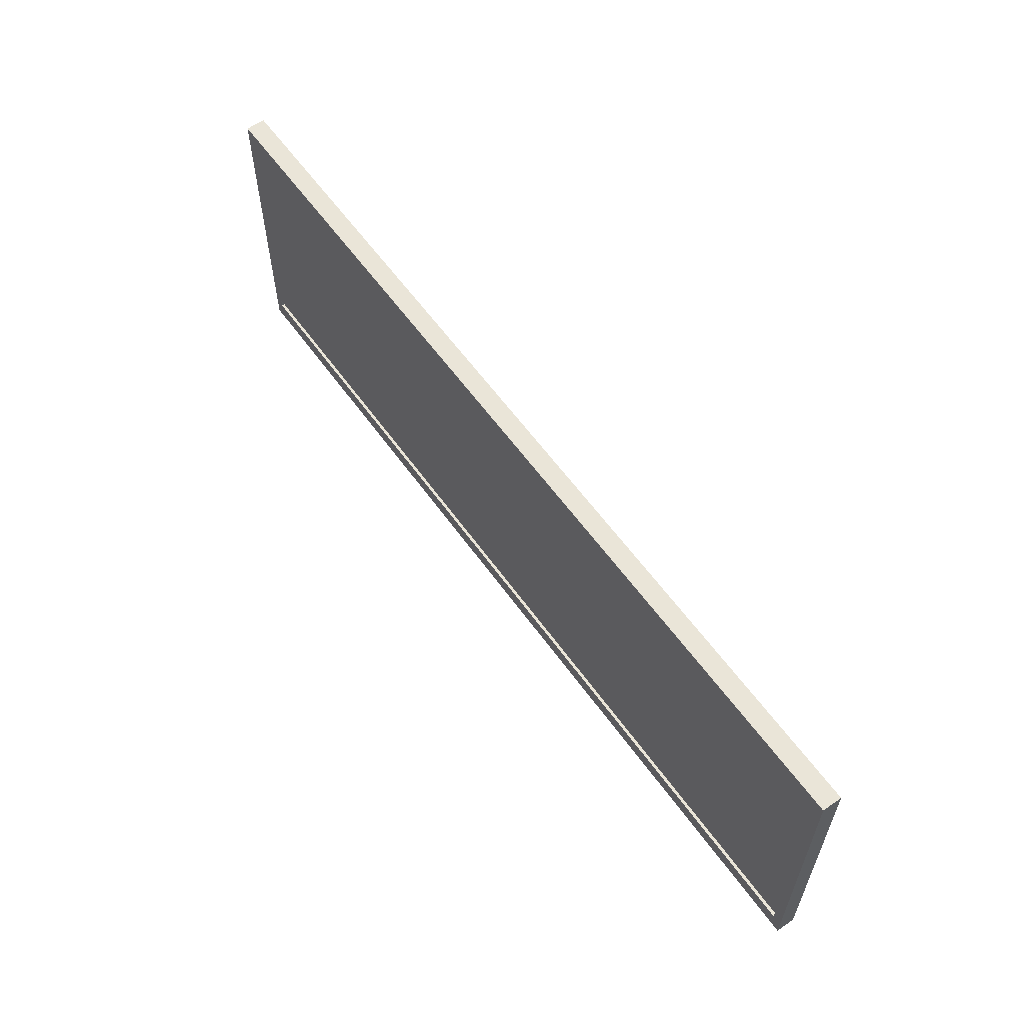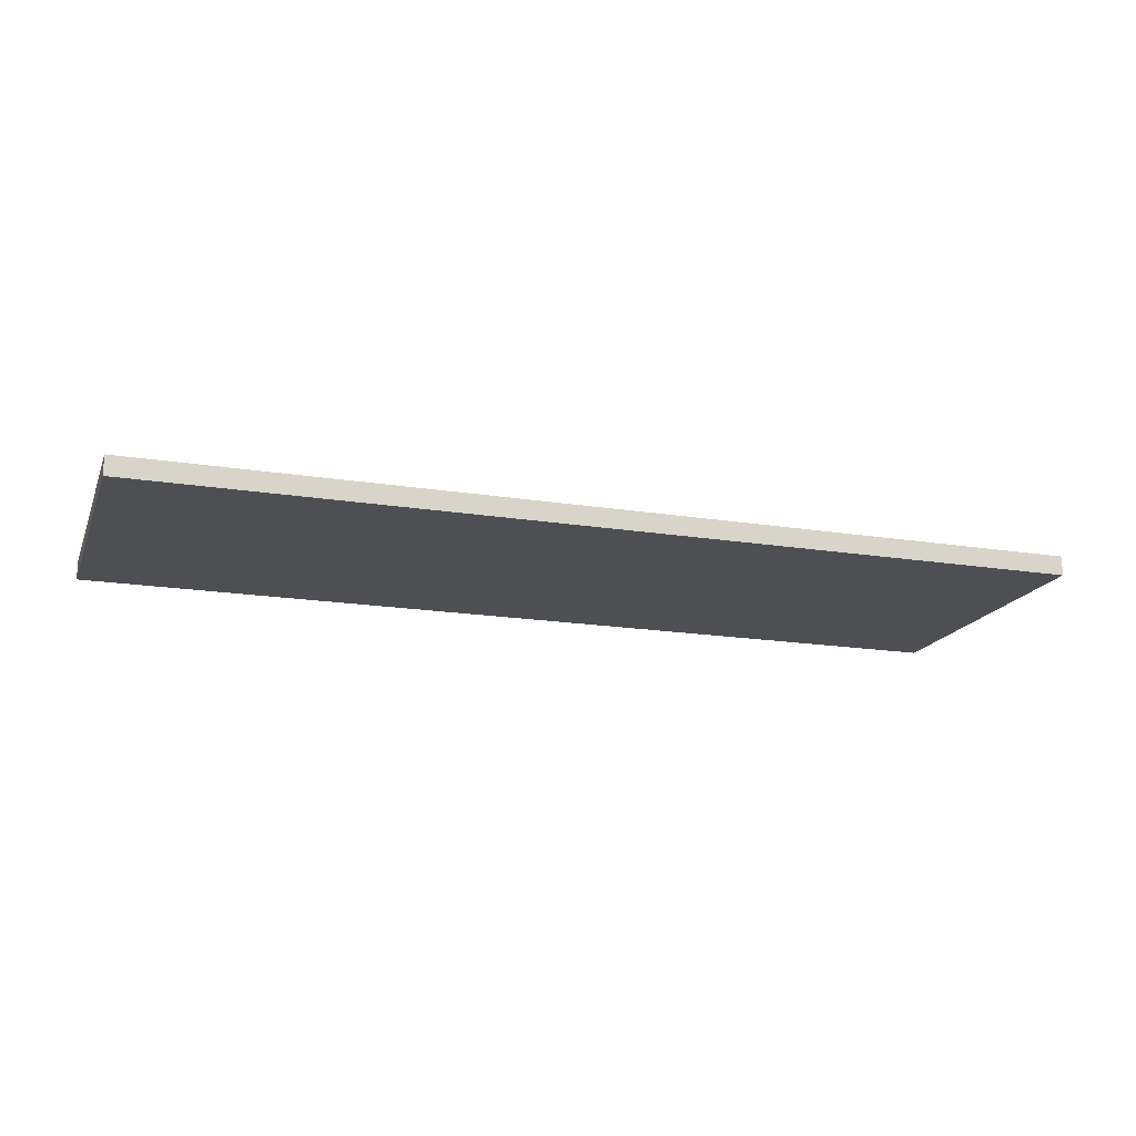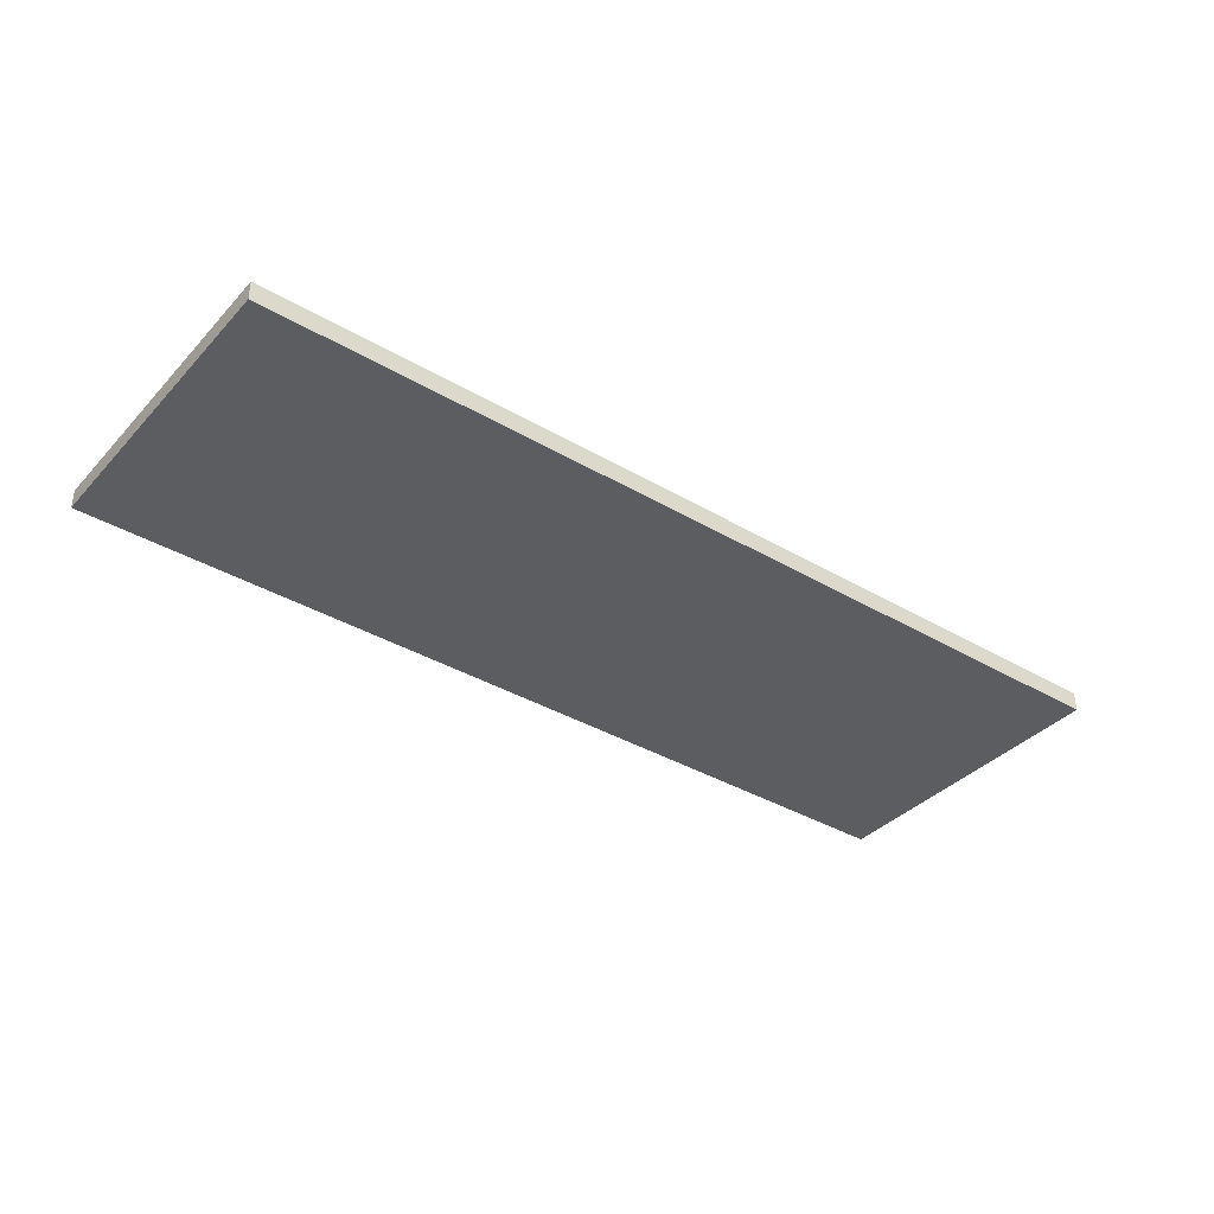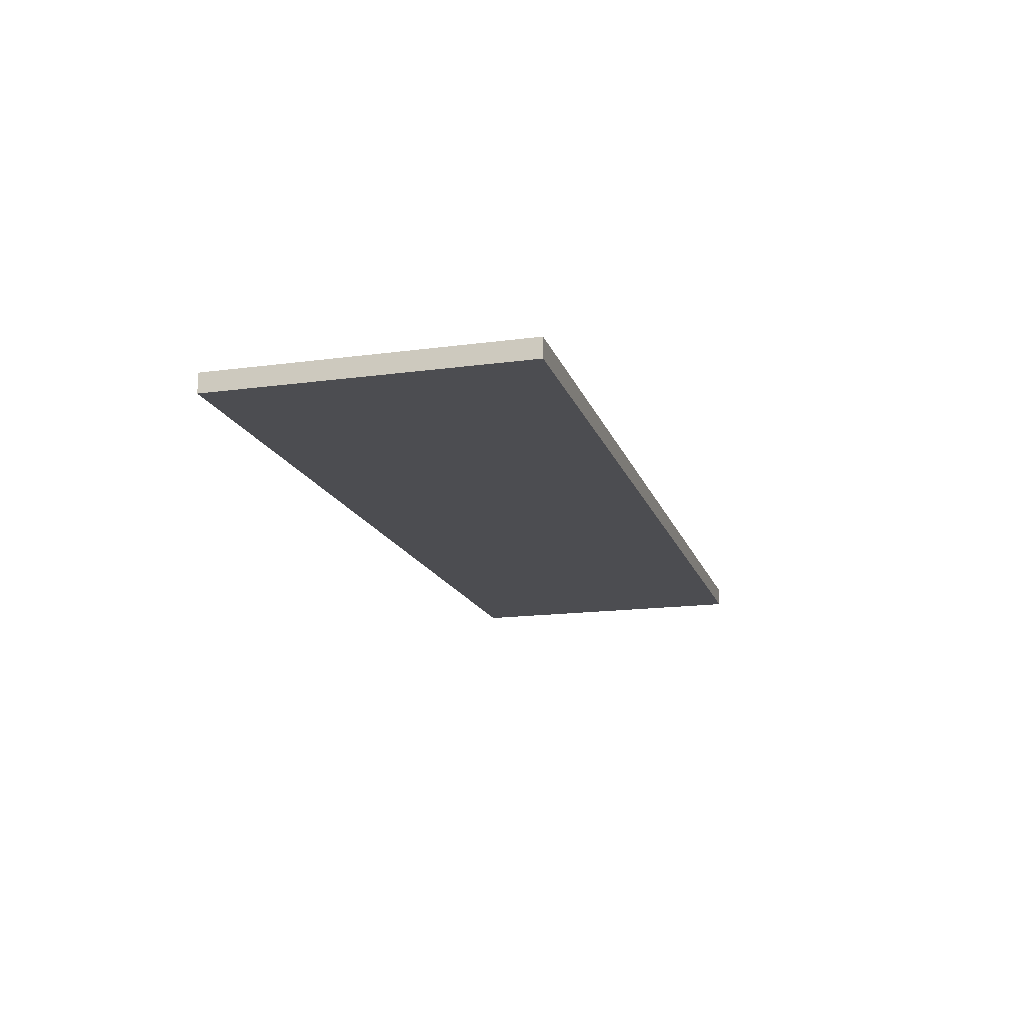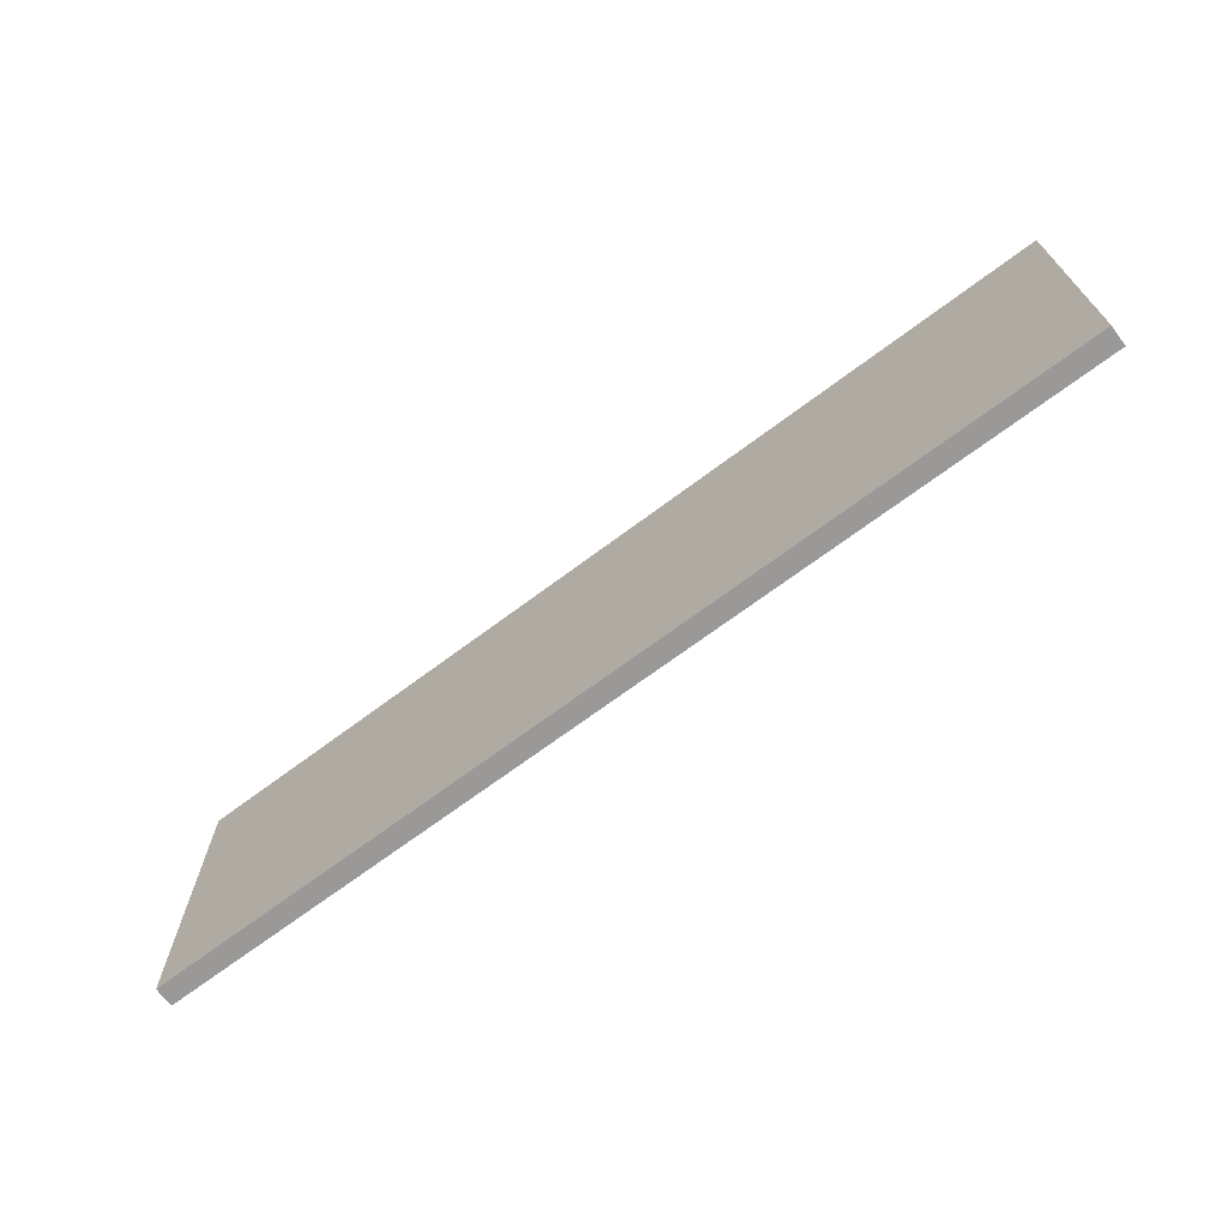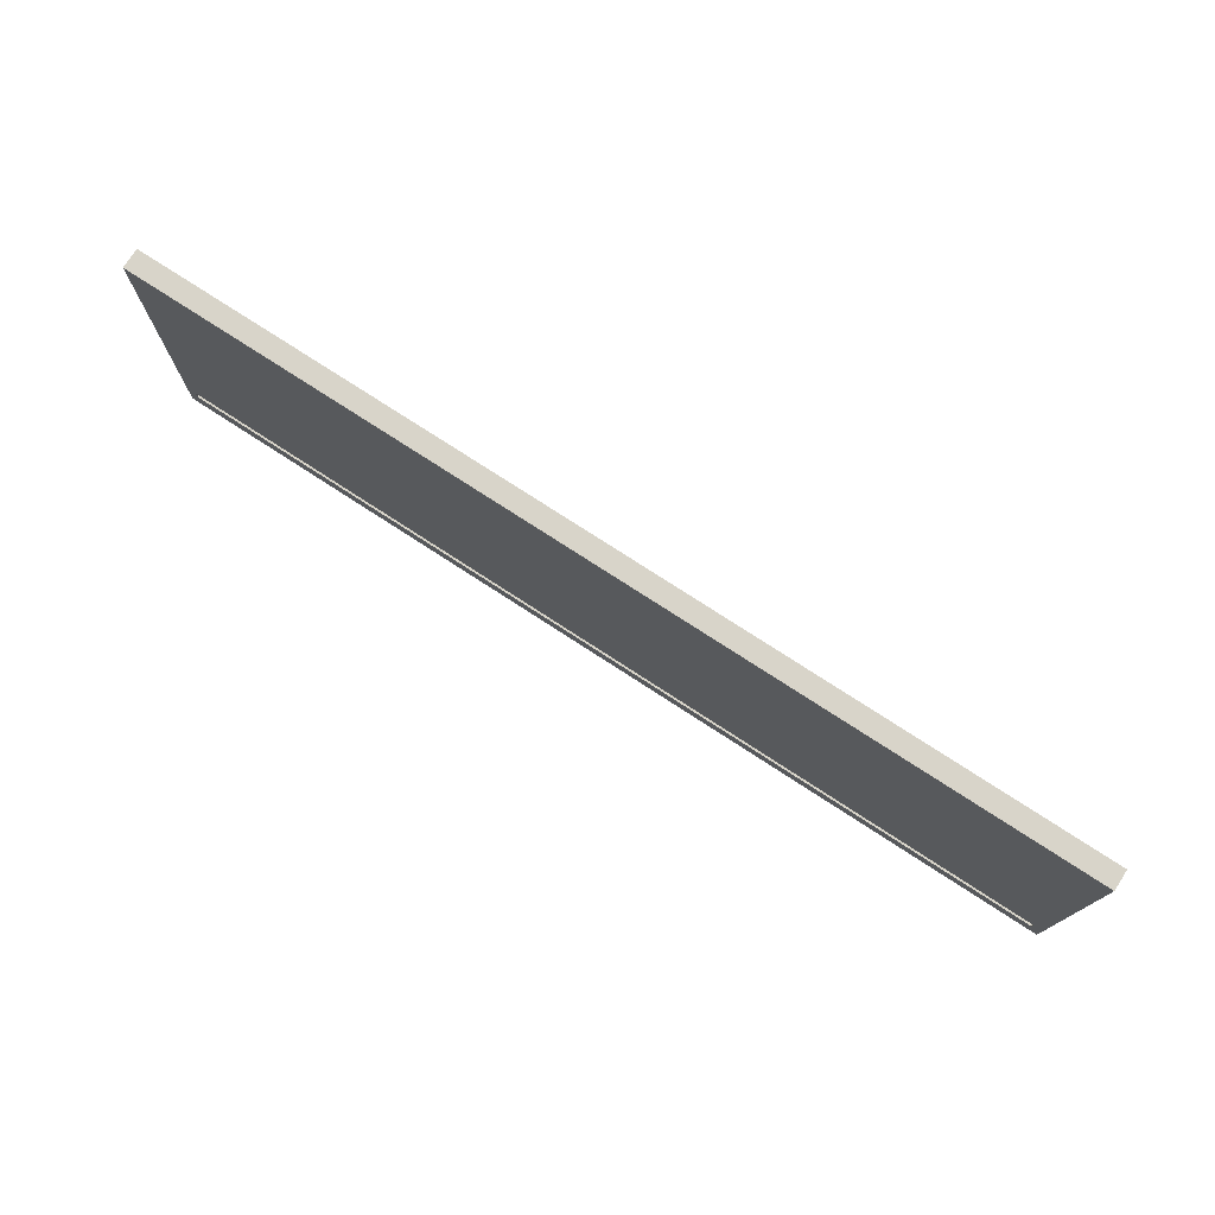
<metadata>
{"format":"obj","ext":"obj","renderer":"f3d","projection":"perspective","resolution":1024,"background":"white","views":[{"elev":59.1,"azim":54.7,"up":"+Y"},{"elev":-17.5,"azim":162.2,"up":"+Z"},{"elev":-37.2,"azim":142.9,"up":"+Z"},{"elev":-16.2,"azim":105.6,"up":"+Z"},{"elev":-69.1,"azim":-143.1,"up":"+Y"},{"elev":75.6,"azim":33.1,"up":"+Y"}]}
</metadata>
<code>
o zdrawer_back2/zdrawer_back/mesh5/mesh5-geometry#mesh5-geometry
v -0.377 0.1368 -0.3628
v -0.377 -0.1325 -0.3796
v -0.377 -0.1325 -0.3628
v -0.377 0.1368 -0.3796
v 0.4222 -0.1325 -0.3628
v -0.3686 -0.1156 -0.3628
v 0.4222 0.1368 -0.3796
v 0.4222 -0.1325 -0.3796
v -0.3686 -0.1072 -0.3628
v 0.4222 0.1368 -0.3628
v 0.4138 -0.1156 -0.3628
v -0.3686 -0.1072 -0.3712
v 0.4138 -0.1072 -0.3628
v 0.4138 -0.1156 -0.3712
v -0.3686 -0.1156 -0.3712
v 0.4138 -0.1072 -0.3712
f 1 2 3
f 2 1 4
f 3 2 1
f 4 1 2
f 2 5 3
f 3 5 2
f 3 6 1
f 1 6 3
f 1 7 4
f 4 7 1
f 7 2 4
f 4 2 7
f 5 2 8
f 8 2 5
f 6 3 5
f 5 3 6
f 9 1 6
f 6 1 9
f 7 1 10
f 10 1 7
f 2 7 8
f 8 7 2
f 7 5 8
f 8 5 7
f 6 5 11
f 11 5 6
f 1 9 10
f 10 9 1
f 6 12 9
f 9 12 6
f 5 7 10
f 10 7 5
f 11 5 13
f 13 5 11
f 14 6 11
f 11 6 14
f 10 9 13
f 13 9 10
f 12 6 15
f 15 6 12
f 12 13 9
f 9 13 12
f 10 13 5
f 5 13 10
f 13 14 11
f 11 14 13
f 6 14 15
f 15 14 6
f 14 12 15
f 15 12 14
f 13 12 16
f 16 12 13
f 14 13 16
f 16 13 14
f 12 14 16
f 16 14 12

</code>
